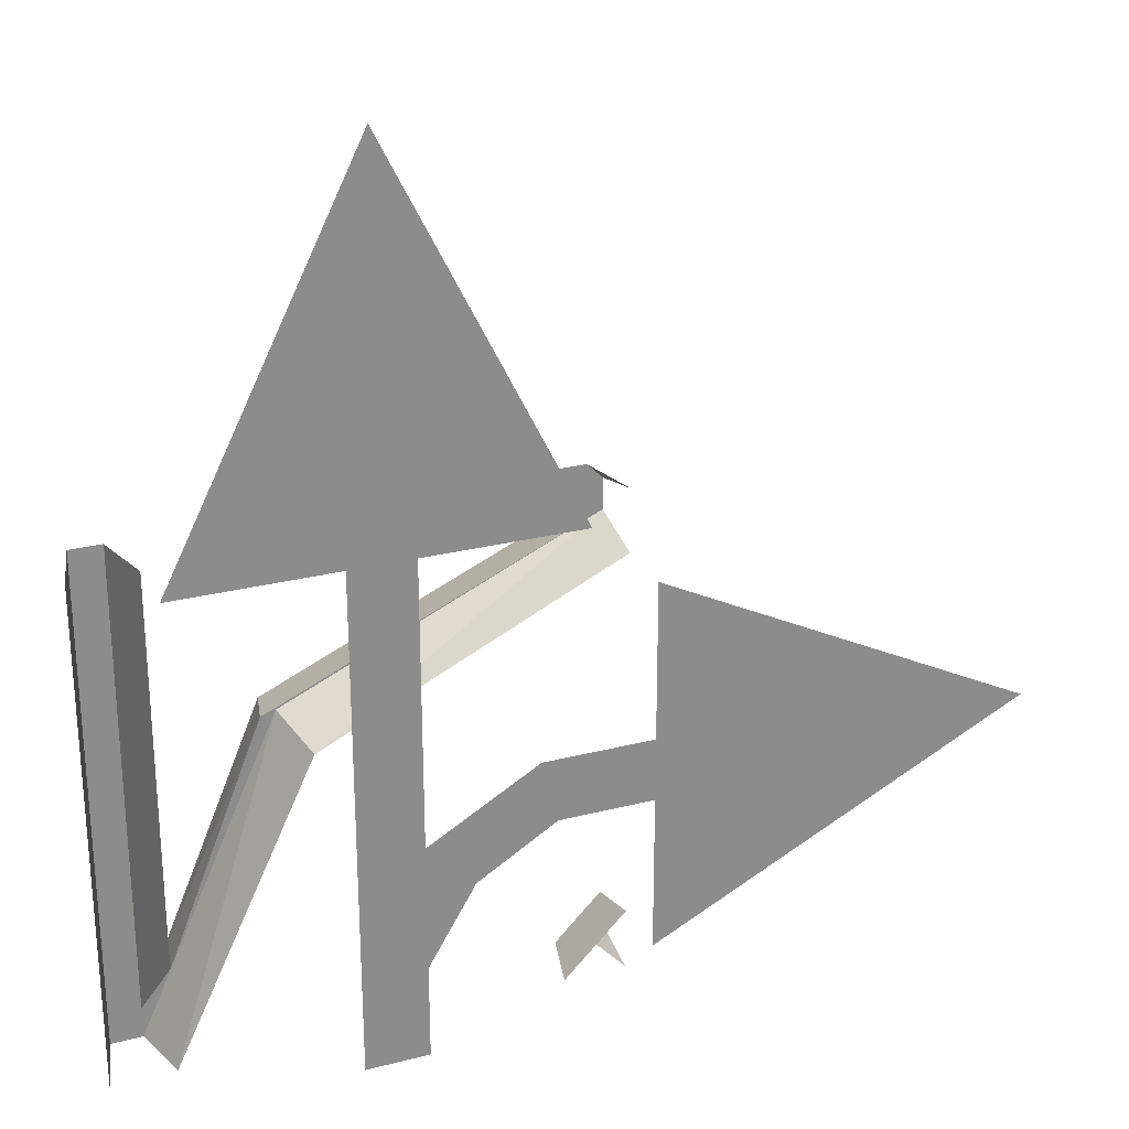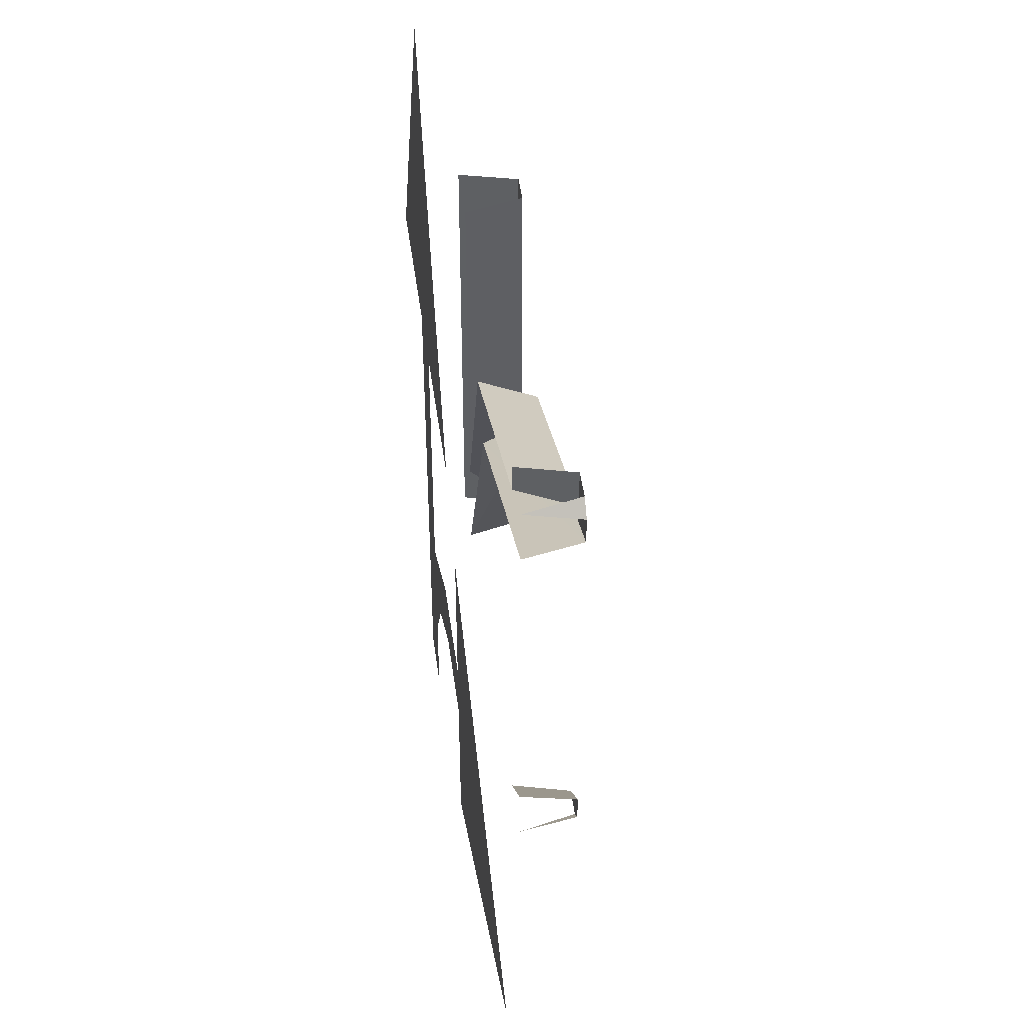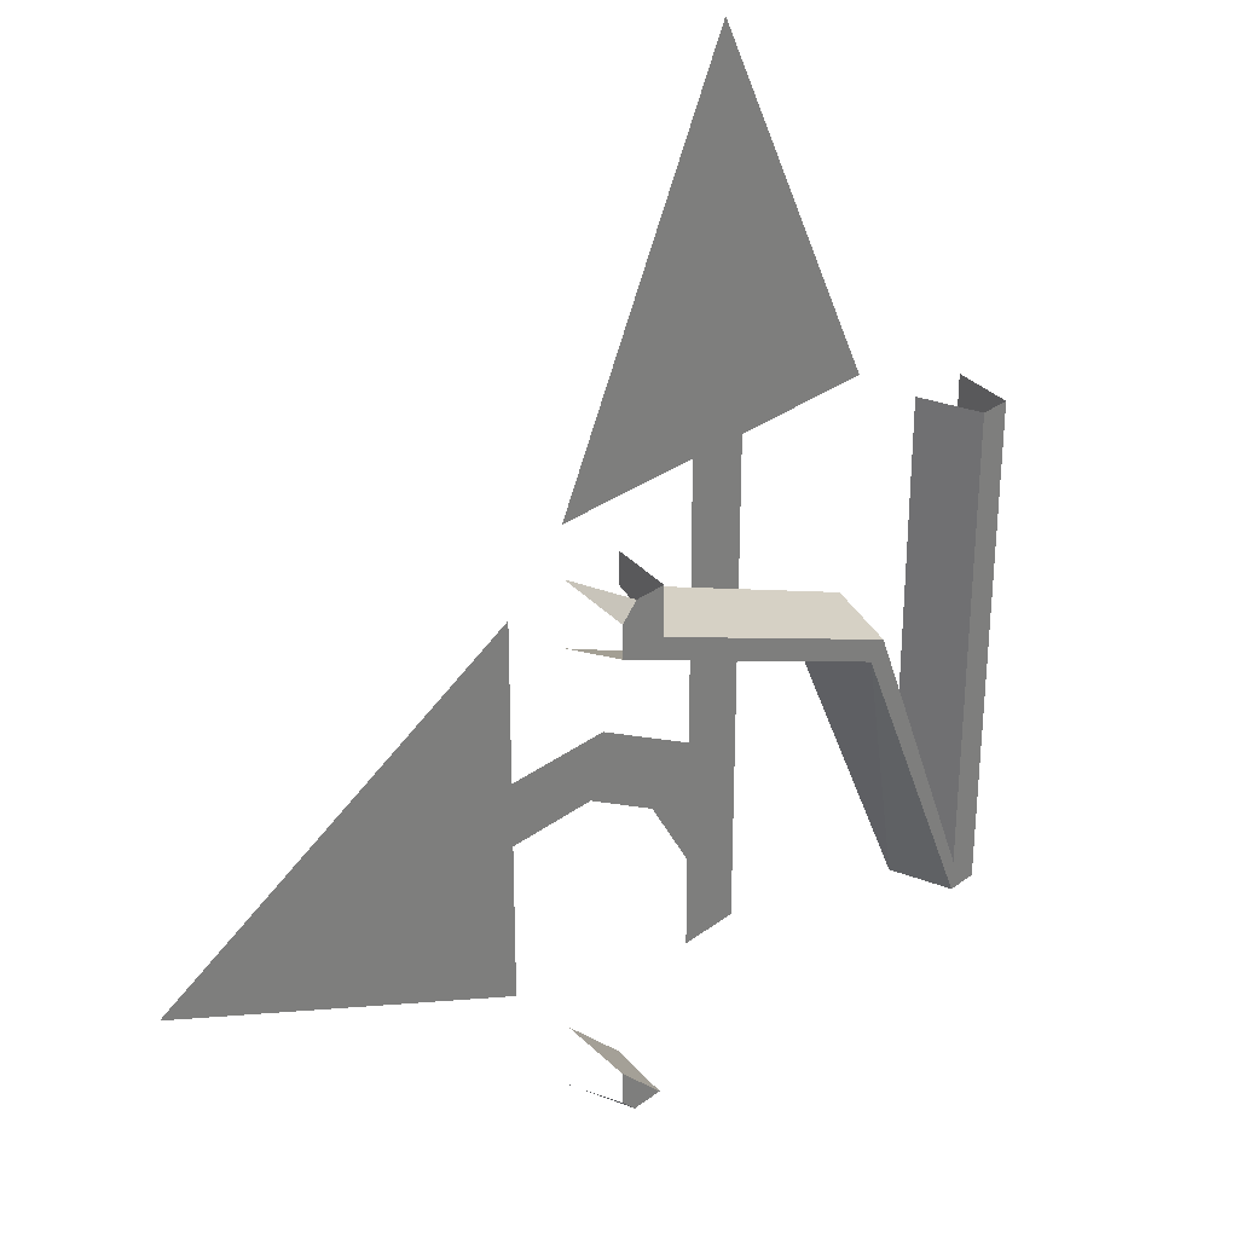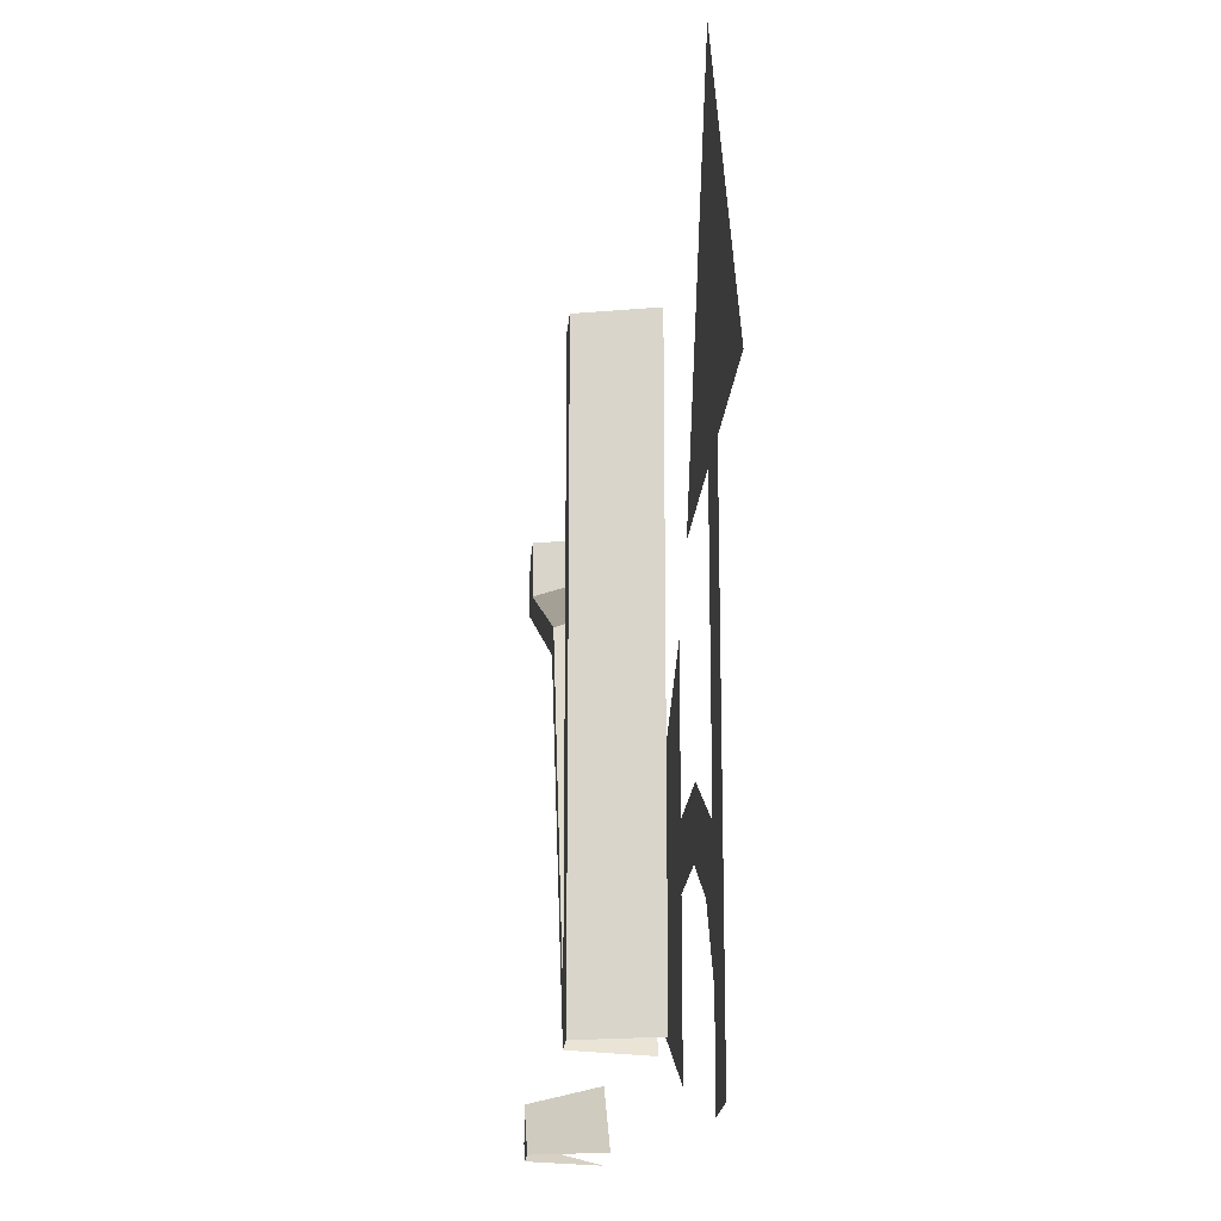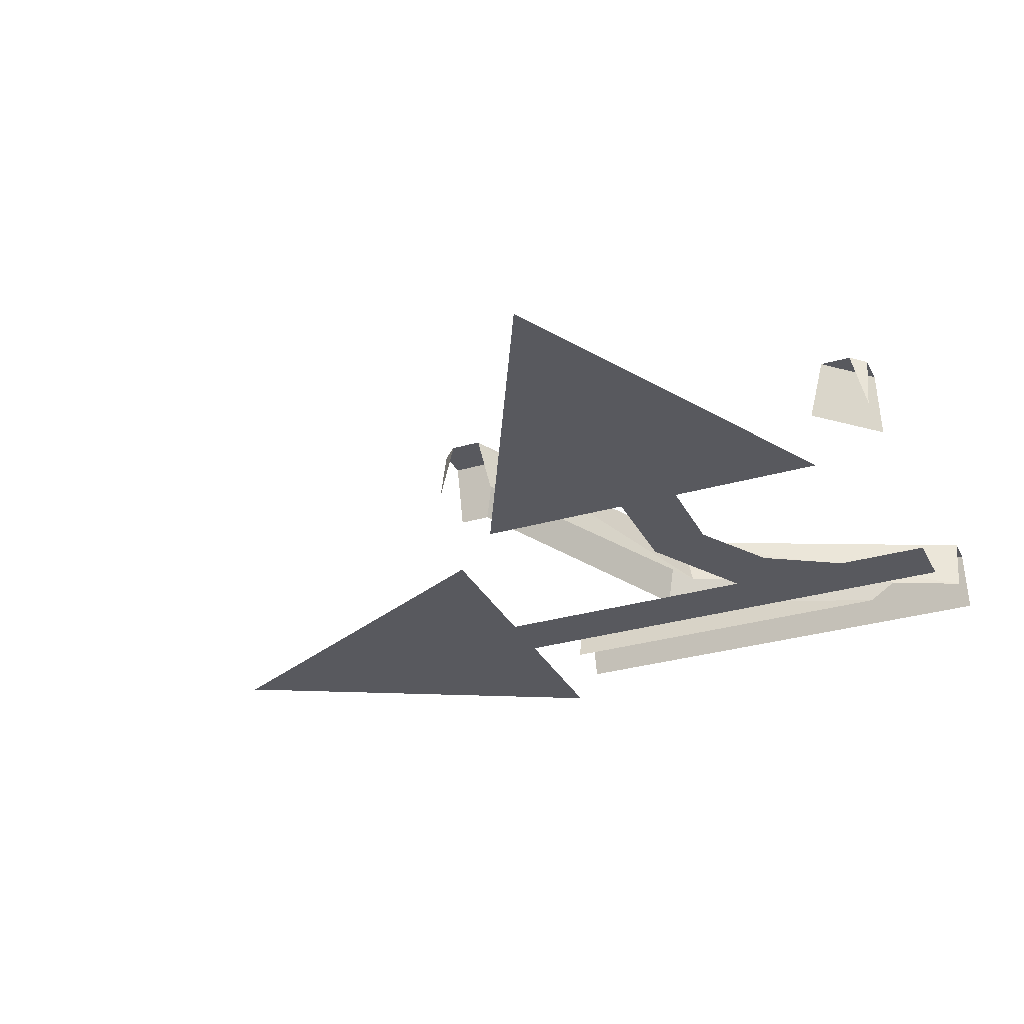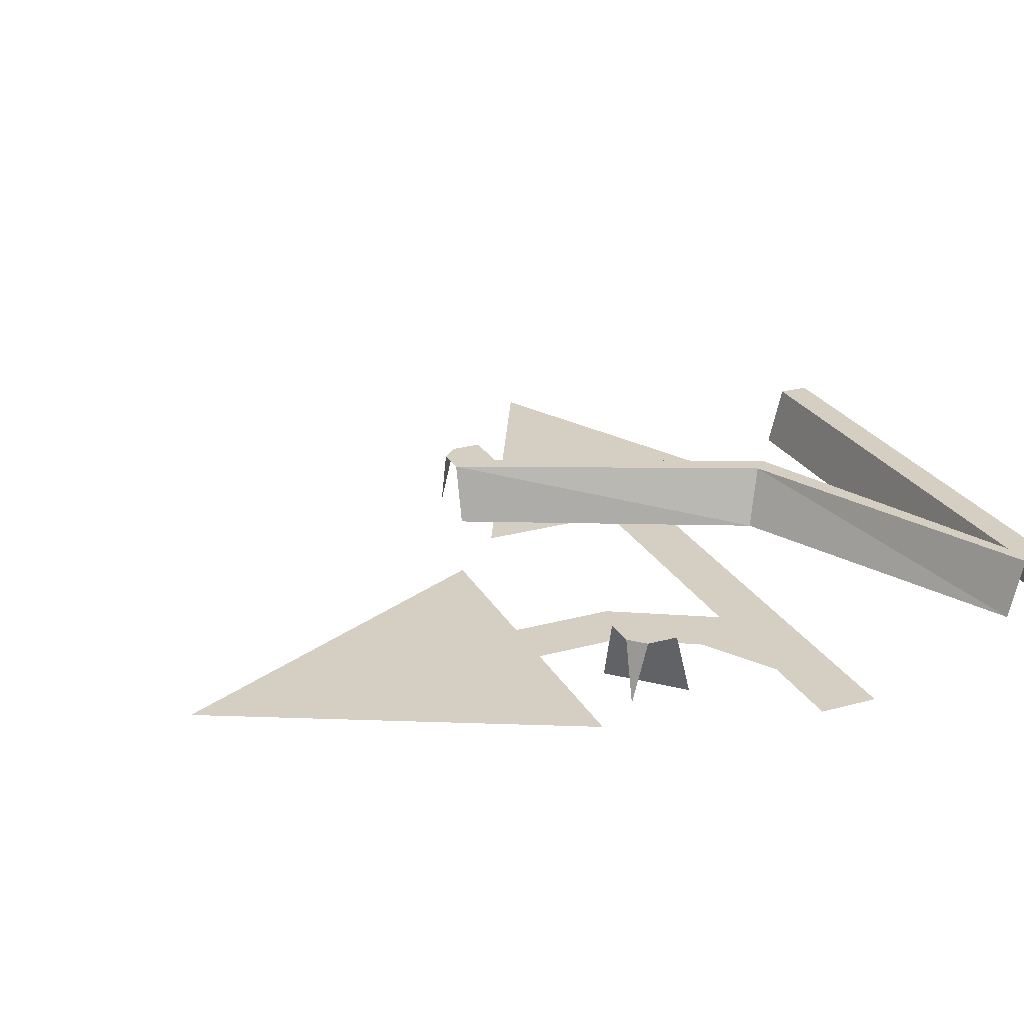
<metadata>
{"format":"obj","ext":"obj","renderer":"f3d","projection":"perspective","resolution":1024,"background":"white","views":[{"elev":26.0,"azim":-22.1,"up":"+Z"},{"elev":46.9,"azim":82.5,"up":"+Z"},{"elev":30.5,"azim":133.2,"up":"+Z"},{"elev":-19.7,"azim":-94.7,"up":"+Z"},{"elev":-30.4,"azim":113.0,"up":"+Y"},{"elev":25.8,"azim":156.6,"up":"+Y"}]}
</metadata>
<code>
v -0.4062 0 -0.4375
v -0.375 -0.125 -0.2812
v -0.375 -0.125 0.5
v -0.4062 0 0.5
v -0.4688 0 -0.4375
v -0.4688 0 -0.5
v -0.4062 0 -0.5
v -0.1562 0 0.1562
v -0.1875 -0.125 0.1875
v -0.4688 0 0.5
v -0.5 -0.125 -0.5
v -0.5 -0.125 0.5
v 0.4688 0 0.5
v 0.4062 0 0.5
v 0.4062 0 0.4062
v 0.5 0 0.4062
v 0.5 0 0.4688
v 0.5 -0.125 0.5
v 0.375 -0.125 0.5
v 0.375 -0.125 0.4375
v -0.125 0 0.125
v -0.09375 -0.125 0.09375
v 0.5 -0.125 0.375
v -0.375 -0.125 -0.5
v 0.5 -0.125 -0.5
v 0.5 0 -0.4688
v 0.4688 0 -0.5
v 0.4062 0 -0.5
v 0.5 0 -0.4062
v 0.5 -0.125 -0.375
v 0.375 -0.125 -0.5
v 0.5 -0.25 -0.0625
v 0.5 -0.25 -0.375
v 0.5625 -0.25 -0.25
v 0.5625 -0.25 -0.0625
v 0.5 -0.25 0.0625
v 0.3125 -0.25 -0.0625
v 0.2812 -0.25 0.0625
v 0.1562 -0.25 -0.1562
v 0.0625 -0.25 -0.0625
v 0.0625 -0.25 -0.3125
v -0.0625 -0.25 -0.2812
v 0.0625 -0.25 -0.5
v -0.0625 -0.25 -0.5
v 0.5 -0.25 0.375
v 0.5625 -0.25 0.0625
v 0.5625 -0.25 0.25
v 1.25 -0.25 0
v 1.125 -0.25 0
v 0 -0.25 1.125
v -0.25 -0.25 0.5625
v -0.0625 -0.25 0.5625
v 0.0625 -0.25 0.5625
v 0.25 -0.25 0.5625
v 0.375 -0.25 0.5
v 0 -0.25 1.25
v -0.375 -0.25 0.5
v -0.0625 -0.25 0.5
v 0.0625 -0.25 0.5
f 1 2 3
f 1 3 4
f 1 4 5
f 1 5 6
f 1 6 7
f 1 7 8
f 1 8 9
f 1 9 2
f 5 4 10
f 5 10 11
f 5 11 6
f 11 10 12
f 13 14 15
f 13 15 16
f 13 16 17
f 13 17 18
f 15 14 19
f 15 19 20
f 15 20 8
f 15 8 21
f 15 21 16
f 16 21 22
f 16 22 23
f 20 9 8
f 21 7 24
f 21 24 22
f 8 7 21
f 25 26 27
f 27 26 28
f 28 26 29
f 28 29 30
f 28 30 31
f 32 33 34
f 32 34 35
f 45 36 46
f 45 46 47
f 45 47 48
f 48 47 49
f 48 49 33
f 33 49 34
f 50 54 55
f 50 55 56
f 50 56 51
f 51 56 57
f 51 57 52
f 52 57 58
f 53 59 54
f 54 59 55
f 32 35 36
f 32 36 37
f 37 36 38
f 37 38 39
f 39 38 40
f 39 40 41
f 41 40 42
f 41 42 43
f 43 42 44
f 34 49 35
f 35 49 46
f 35 46 36
f 49 47 46
f 50 51 52
f 50 52 53
f 50 53 54
f 52 58 53
f 53 58 59
f 59 58 42
f 59 42 40

</code>
